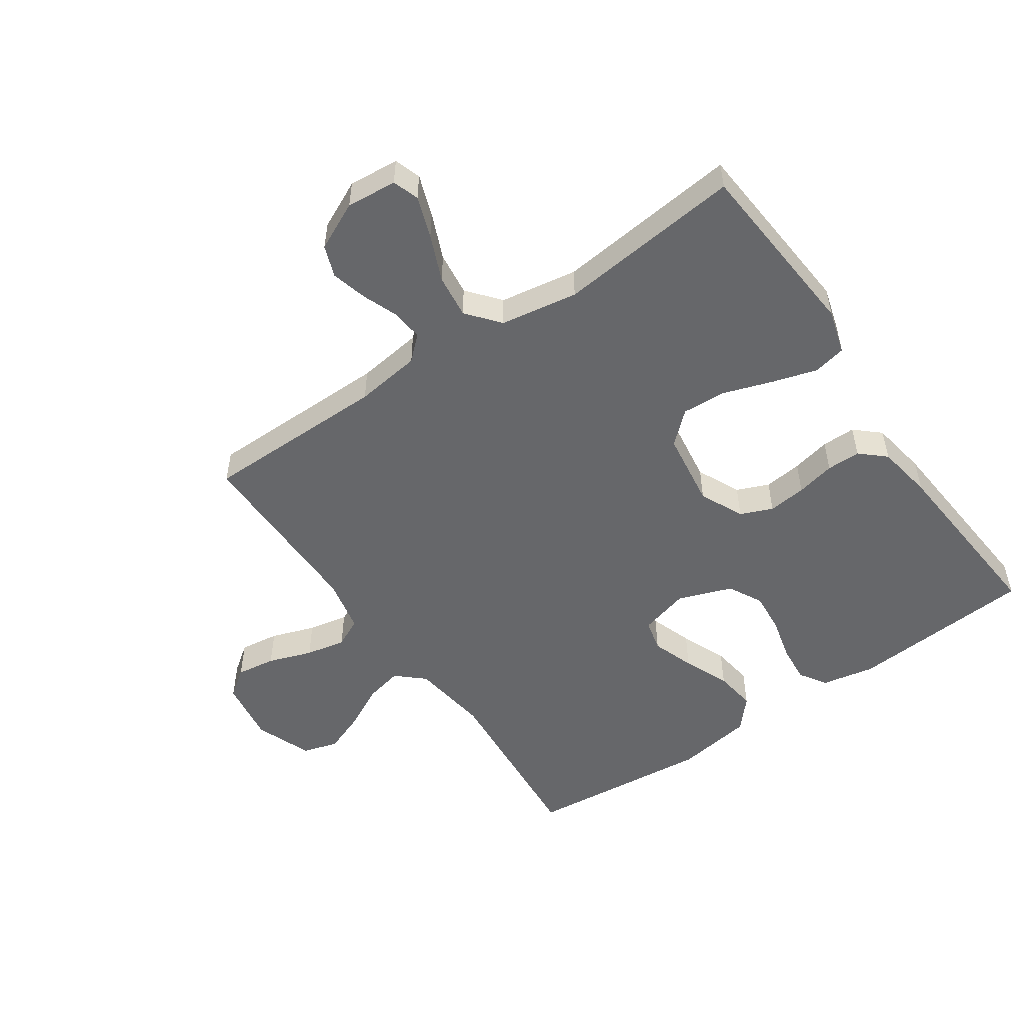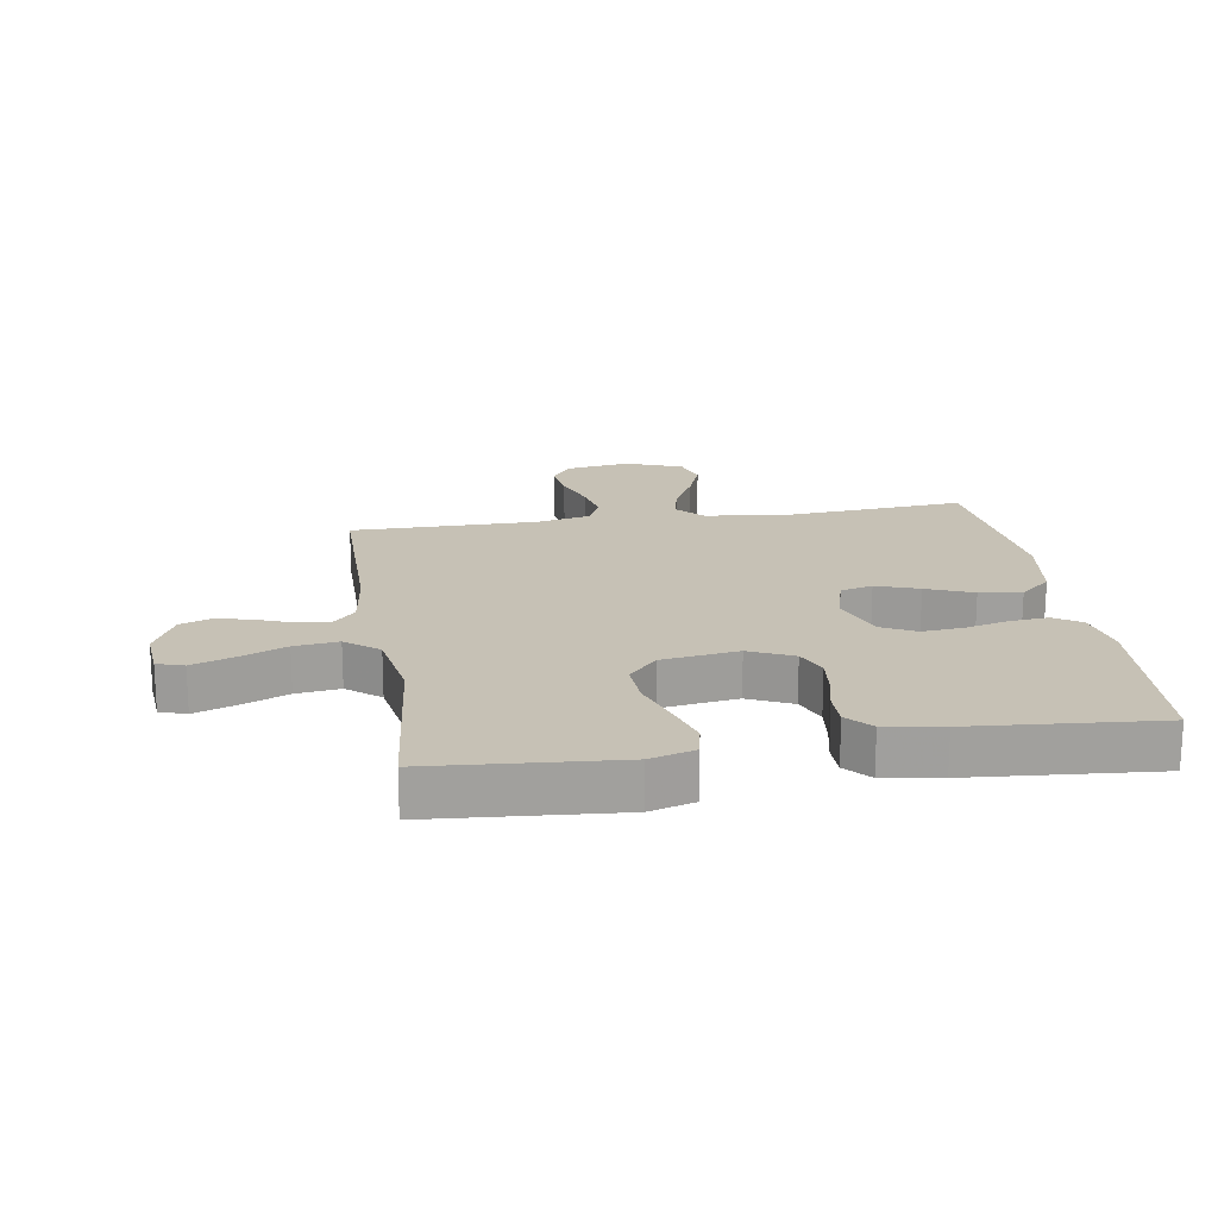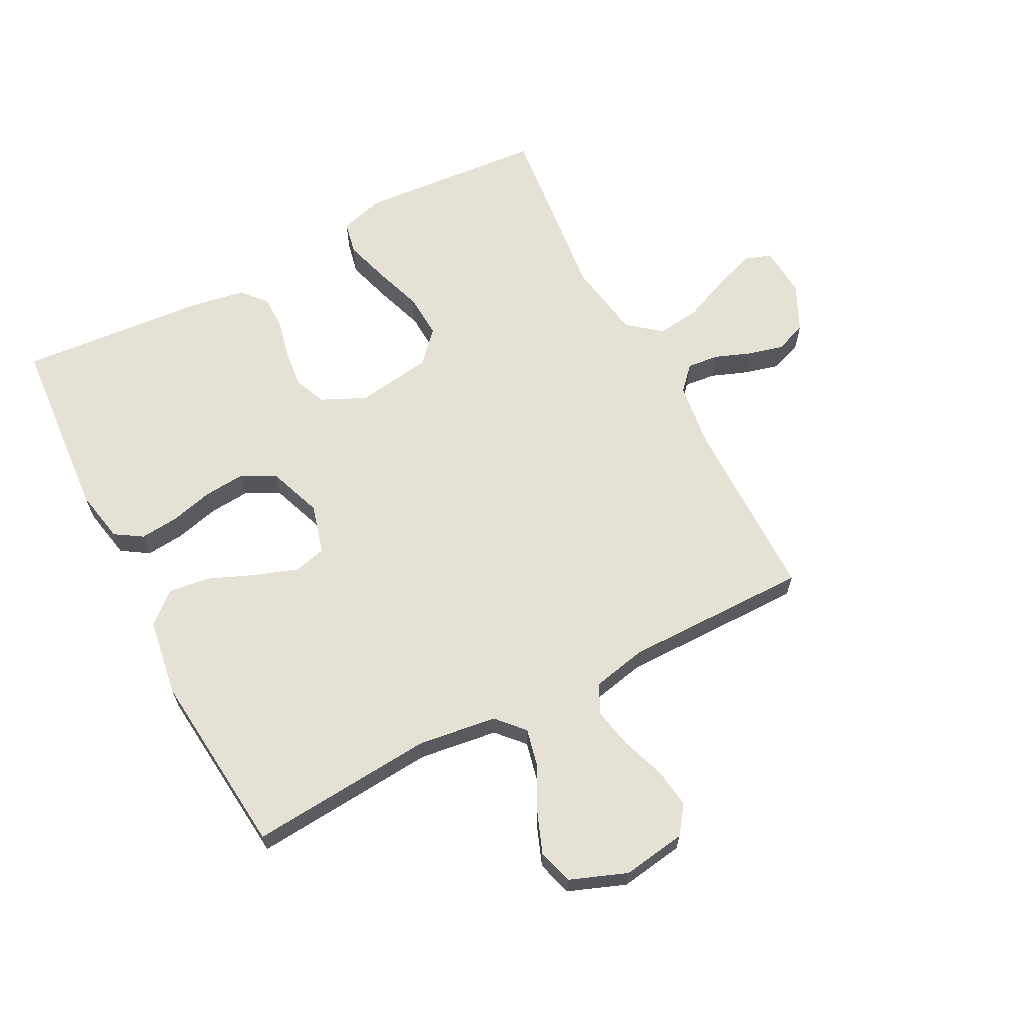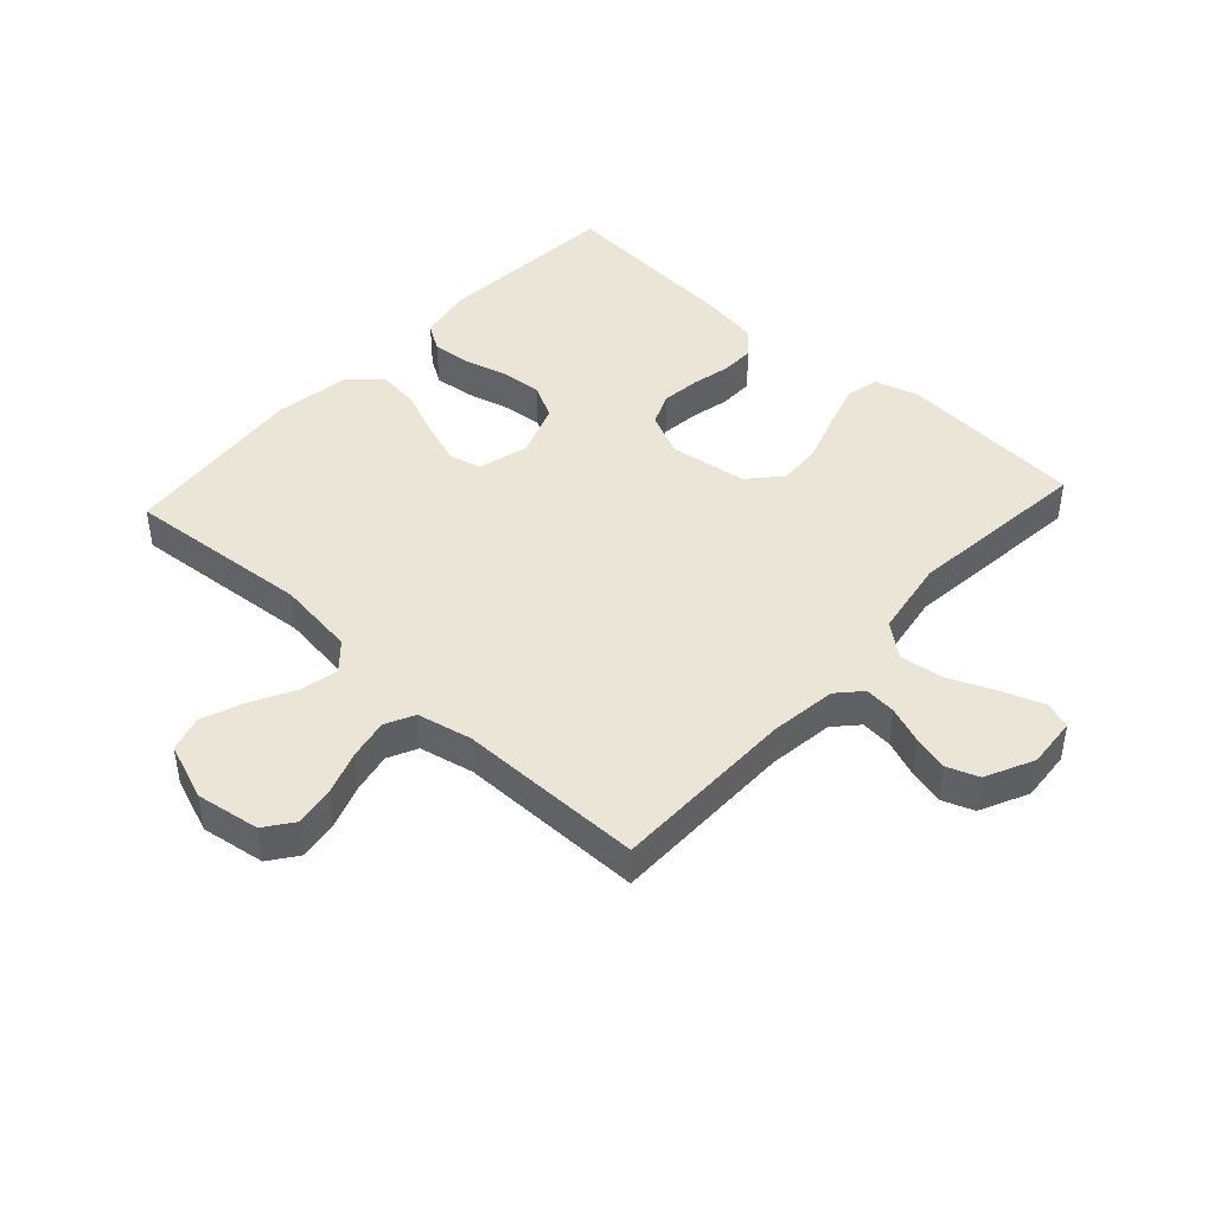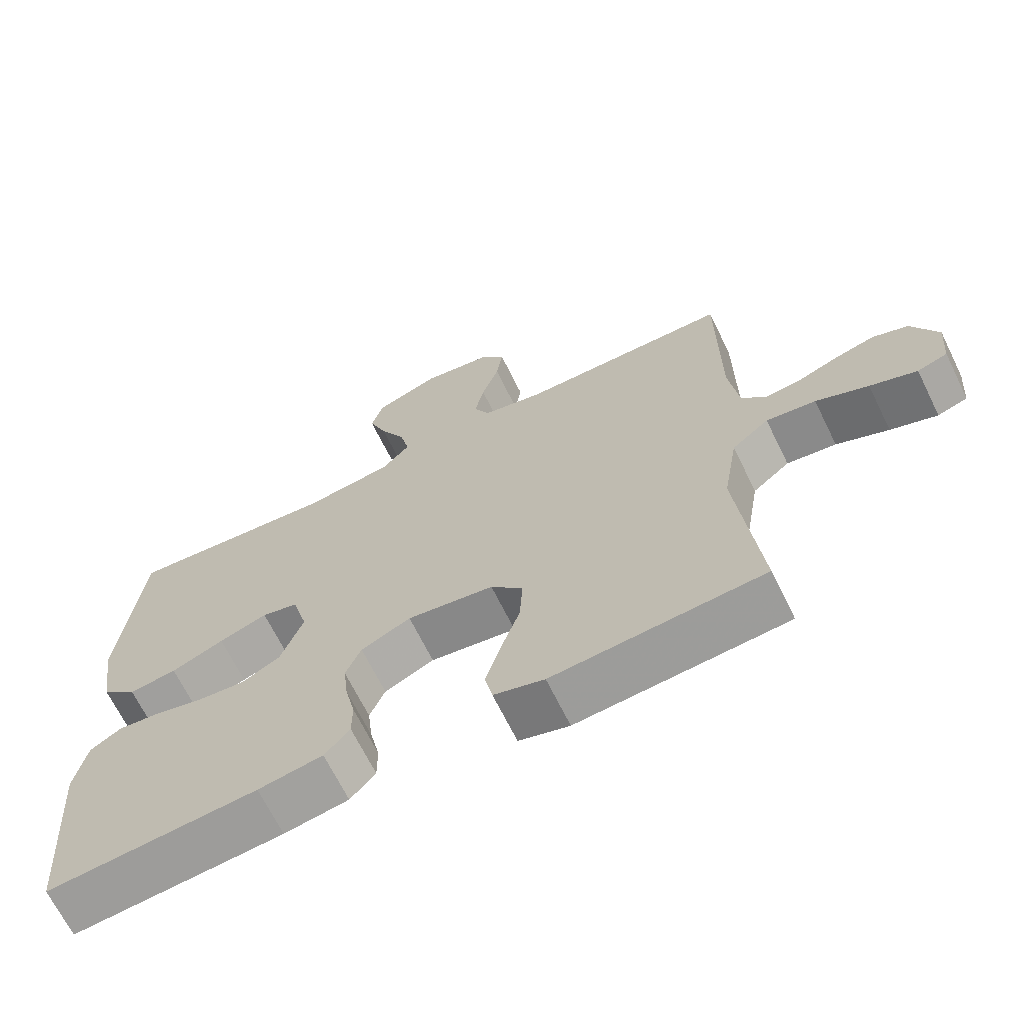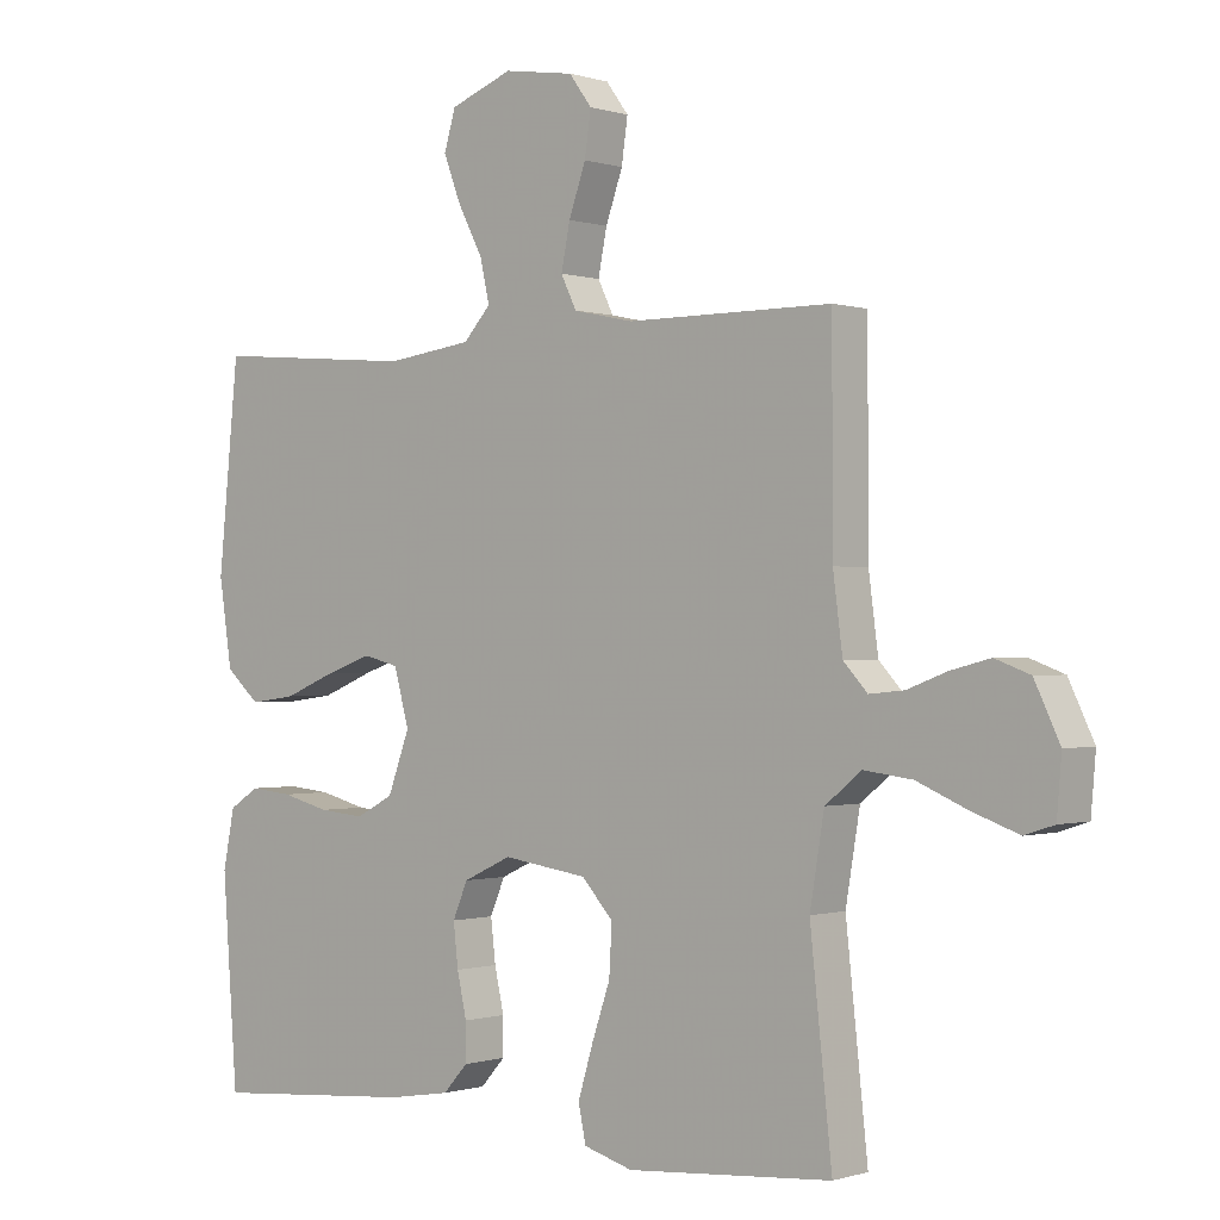
<metadata>
{"format":"obj","ext":"obj","renderer":"f3d","projection":"perspective","resolution":1024,"background":"white","views":[{"elev":-52.1,"azim":124.7,"up":"+Y"},{"elev":18.7,"azim":171.0,"up":"+Y"},{"elev":64.5,"azim":-27.4,"up":"+Y"},{"elev":44.2,"azim":42.5,"up":"+Y"},{"elev":-67.7,"azim":26.2,"up":"+Z"},{"elev":-0.4,"azim":40.4,"up":"+Z"}]}
</metadata>
<code>
v 0.5 0.07 0.5
v 0.501 0.07 0.2
v 0.515 0.07 0.093
v 0.55 0.07 0.055
v 0.601 0.07 0.06
v 0.659 0.07 0.082
v 0.717 0.07 0.097
v 0.768 0.07 0.078
v 0.805 0.07 0
v 0.798 0.07 -0.082
v 0.755 0.07 -0.096
v 0.688 0.07 -0.072
v 0.613 0.07 -0.04
v 0.542 0.07 -0.031
v 0.489 0.07 -0.074
v 0.468 0.07 -0.2
v 0.5 0.07 -0.5
v 0.2 0.07 -0.523
v 0.128 0.07 -0.502
v 0.117 0.07 -0.449
v 0.139 0.07 -0.376
v 0.166 0.07 -0.297
v 0.17 0.07 -0.225
v 0.124 0.07 -0.174
v 0 0.07 -0.156
v -0.071 0.07 -0.189
v -0.093 0.07 -0.241
v -0.086 0.07 -0.303
v -0.072 0.07 -0.366
v -0.072 0.07 -0.421
v -0.108 0.07 -0.461
v -0.2 0.07 -0.476
v -0.5 0.07 -0.5
v -0.522 0.07 -0.2
v -0.505 0.07 -0.114
v -0.461 0.07 -0.086
v -0.399 0.07 -0.092
v -0.329 0.07 -0.11
v -0.262 0.07 -0.116
v -0.207 0.07 -0.087
v -0.175 0.07 0
v -0.197 0.07 0.081
v -0.249 0.07 0.094
v -0.318 0.07 0.07
v -0.393 0.07 0.039
v -0.461 0.07 0.03
v -0.511 0.07 0.074
v -0.53 0.07 0.2
v -0.5 0.07 0.5
v -0.2 0.07 0.475
v -0.073 0.07 0.492
v -0.033 0.07 0.536
v -0.047 0.07 0.598
v -0.083 0.07 0.667
v -0.109 0.07 0.735
v -0.092 0.07 0.792
v 0 0.07 0.827
v 0.103 0.07 0.811
v 0.136 0.07 0.766
v 0.127 0.07 0.702
v 0.102 0.07 0.631
v 0.089 0.07 0.566
v 0.112 0.07 0.519
v 0.2 0.07 0.5
v 0.5 0 0.5
v 0.501 0 0.2
v 0.515 0 0.093
v 0.55 0 0.055
v 0.601 0 0.06
v 0.659 0 0.082
v 0.717 0 0.097
v 0.768 0 0.078
v 0.805 0 0
v 0.798 0 -0.082
v 0.755 0 -0.096
v 0.688 0 -0.072
v 0.613 0 -0.04
v 0.542 0 -0.031
v 0.489 0 -0.074
v 0.468 0 -0.2
v 0.5 0 -0.5
v 0.2 0 -0.523
v 0.128 0 -0.502
v 0.117 0 -0.449
v 0.139 0 -0.376
v 0.166 0 -0.297
v 0.17 0 -0.225
v 0.124 0 -0.174
v 0 0 -0.156
v -0.071 0 -0.189
v -0.093 0 -0.241
v -0.086 0 -0.303
v -0.072 0 -0.366
v -0.072 0 -0.421
v -0.108 0 -0.461
v -0.2 0 -0.476
v -0.5 0 -0.5
v -0.522 0 -0.2
v -0.505 0 -0.114
v -0.461 0 -0.086
v -0.399 0 -0.092
v -0.329 0 -0.11
v -0.262 0 -0.116
v -0.207 0 -0.087
v -0.175 0 0
v -0.197 0 0.081
v -0.249 0 0.094
v -0.318 0 0.07
v -0.393 0 0.039
v -0.461 0 0.03
v -0.511 0 0.074
v -0.53 0 0.2
v -0.5 0 0.5
v -0.2 0 0.475
v -0.073 0 0.492
v -0.033 0 0.536
v -0.047 0 0.598
v -0.083 0 0.667
v -0.109 0 0.735
v -0.092 0 0.792
v 0 0 0.827
v 0.103 0 0.811
v 0.136 0 0.766
v 0.127 0 0.702
v 0.102 0 0.631
v 0.089 0 0.566
v 0.112 0 0.519
v 0.2 0 0.5
f 58 59 60 61
f 58 61 62
f 57 58 62
f 56 57 62
f 53 54 55 56
f 53 56 62 63
f 47 48 49 50
f 47 50 51
f 44 45 46 47
f 43 44 47 51
f 42 43 51 52
f 35 36 37 38
f 35 38 39
f 34 35 39
f 33 34 39
f 32 33 39 40
f 28 29 30 31
f 27 28 31 32
f 26 27 32 40
f 19 20 21 22
f 17 18 19 22
f 16 17 22 23
f 15 16 23 24
f 10 11 12 13
f 8 9 10 13
f 8 13 14
f 5 6 7 8
f 5 8 14
f 4 5 14 15
f 64 1 2
f 63 64 2 3
f 52 53 63 3
f 41 42 52 3
f 25 26 40 41
f 15 24 25 41
f 3 4 15 41
f 125 124 123 122
f 126 125 122
f 126 122 121
f 126 121 120
f 120 119 118 117
f 127 126 120 117
f 114 113 112 111
f 115 114 111
f 111 110 109 108
f 115 111 108 107
f 116 115 107 106
f 102 101 100 99
f 103 102 99
f 103 99 98
f 103 98 97
f 104 103 97 96
f 95 94 93 92
f 96 95 92 91
f 104 96 91 90
f 86 85 84 83
f 86 83 82 81
f 87 86 81 80
f 88 87 80 79
f 77 76 75 74
f 77 74 73 72
f 78 77 72
f 72 71 70 69
f 78 72 69
f 79 78 69 68
f 66 65 128
f 67 66 128 127
f 67 127 117 116
f 67 116 106 105
f 105 104 90 89
f 105 89 88 79
f 105 79 68 67
f 1 65 66 2
f 2 66 67 3
f 3 67 68 4
f 4 68 69 5
f 5 69 70 6
f 6 70 71 7
f 7 71 72 8
f 8 72 73 9
f 9 73 74 10
f 10 74 75 11
f 11 75 76 12
f 12 76 77 13
f 13 77 78 14
f 14 78 79 15
f 15 79 80 16
f 16 80 81 17
f 17 81 82 18
f 18 82 83 19
f 19 83 84 20
f 20 84 85 21
f 21 85 86 22
f 22 86 87 23
f 23 87 88 24
f 24 88 89 25
f 25 89 90 26
f 26 90 91 27
f 27 91 92 28
f 28 92 93 29
f 29 93 94 30
f 30 94 95 31
f 31 95 96 32
f 32 96 97 33
f 33 97 98 34
f 34 98 99 35
f 35 99 100 36
f 36 100 101 37
f 37 101 102 38
f 38 102 103 39
f 39 103 104 40
f 40 104 105 41
f 41 105 106 42
f 42 106 107 43
f 43 107 108 44
f 44 108 109 45
f 45 109 110 46
f 46 110 111 47
f 47 111 112 48
f 48 112 113 49
f 49 113 114 50
f 50 114 115 51
f 51 115 116 52
f 52 116 117 53
f 53 117 118 54
f 54 118 119 55
f 55 119 120 56
f 56 120 121 57
f 57 121 122 58
f 58 122 123 59
f 59 123 124 60
f 60 124 125 61
f 61 125 126 62
f 62 126 127 63
f 63 127 128 64
f 64 128 65 1

</code>
